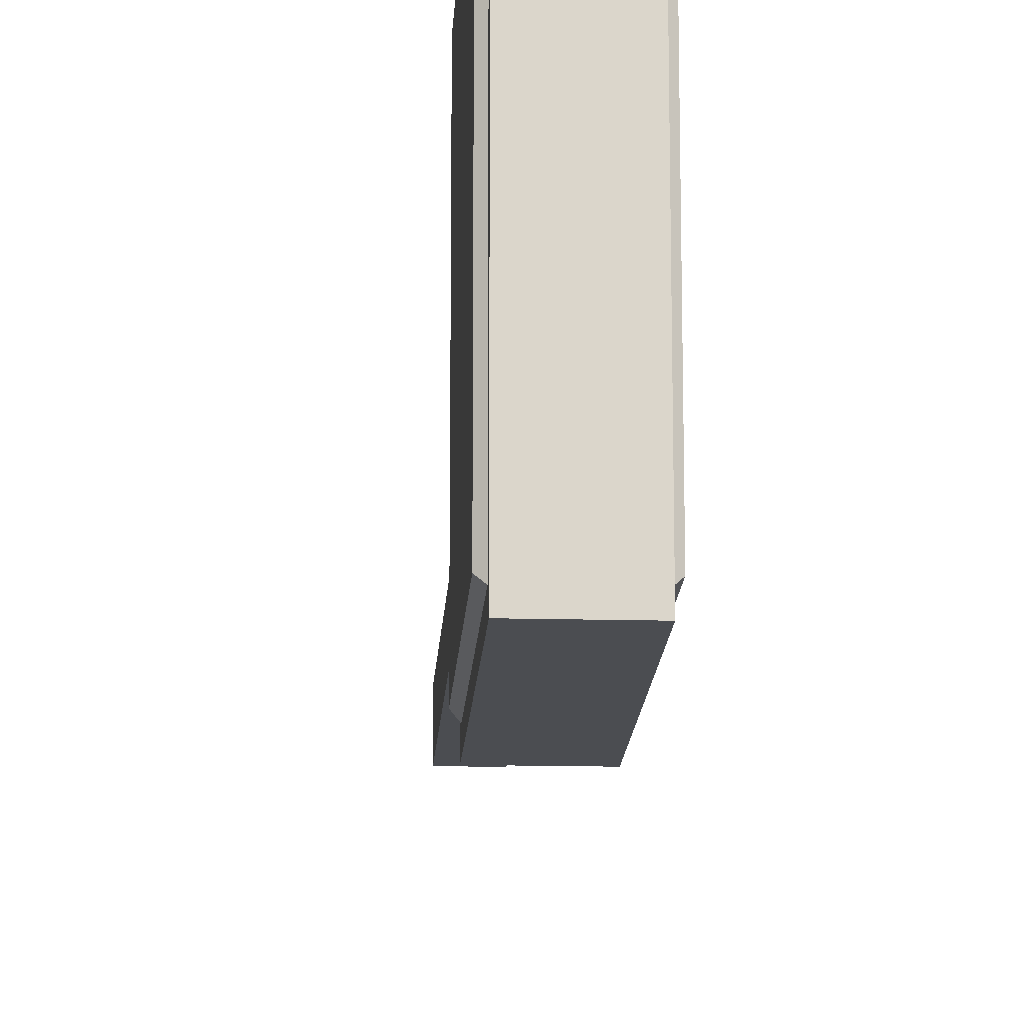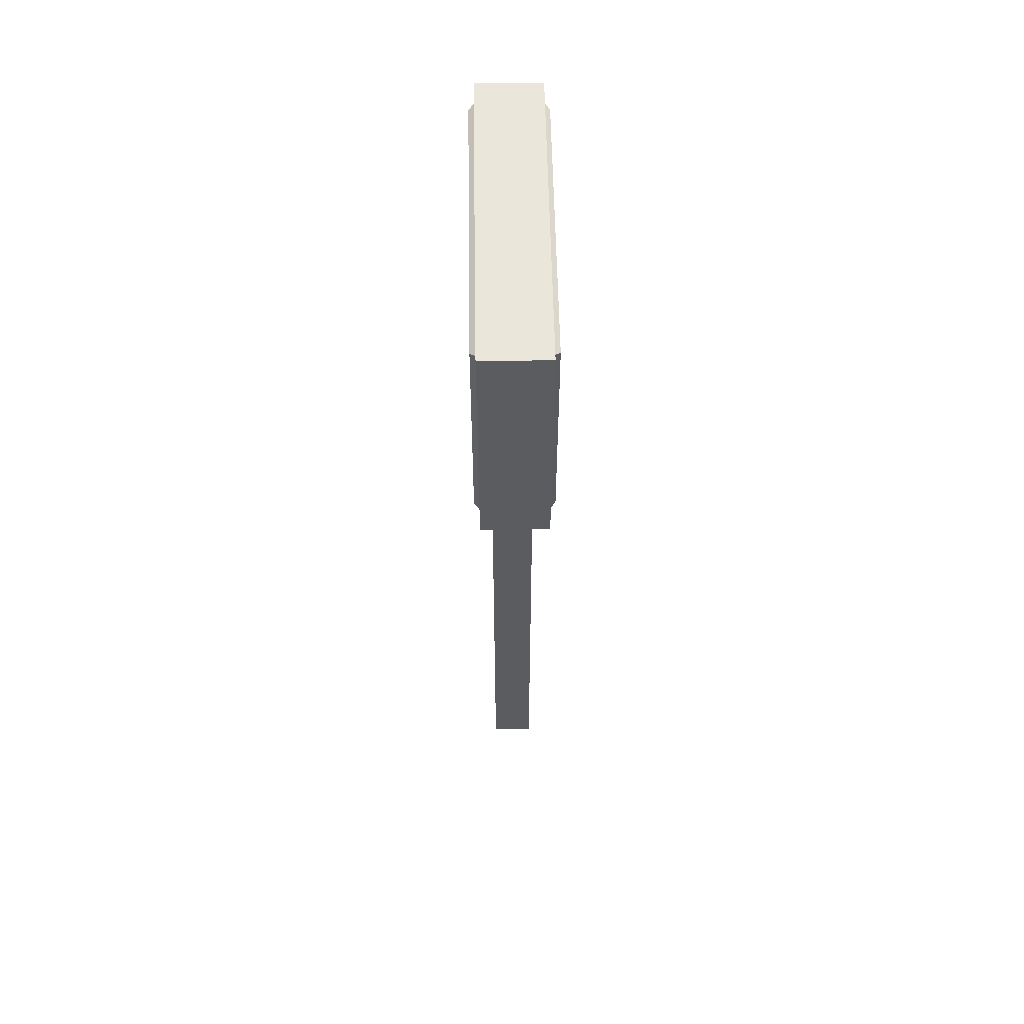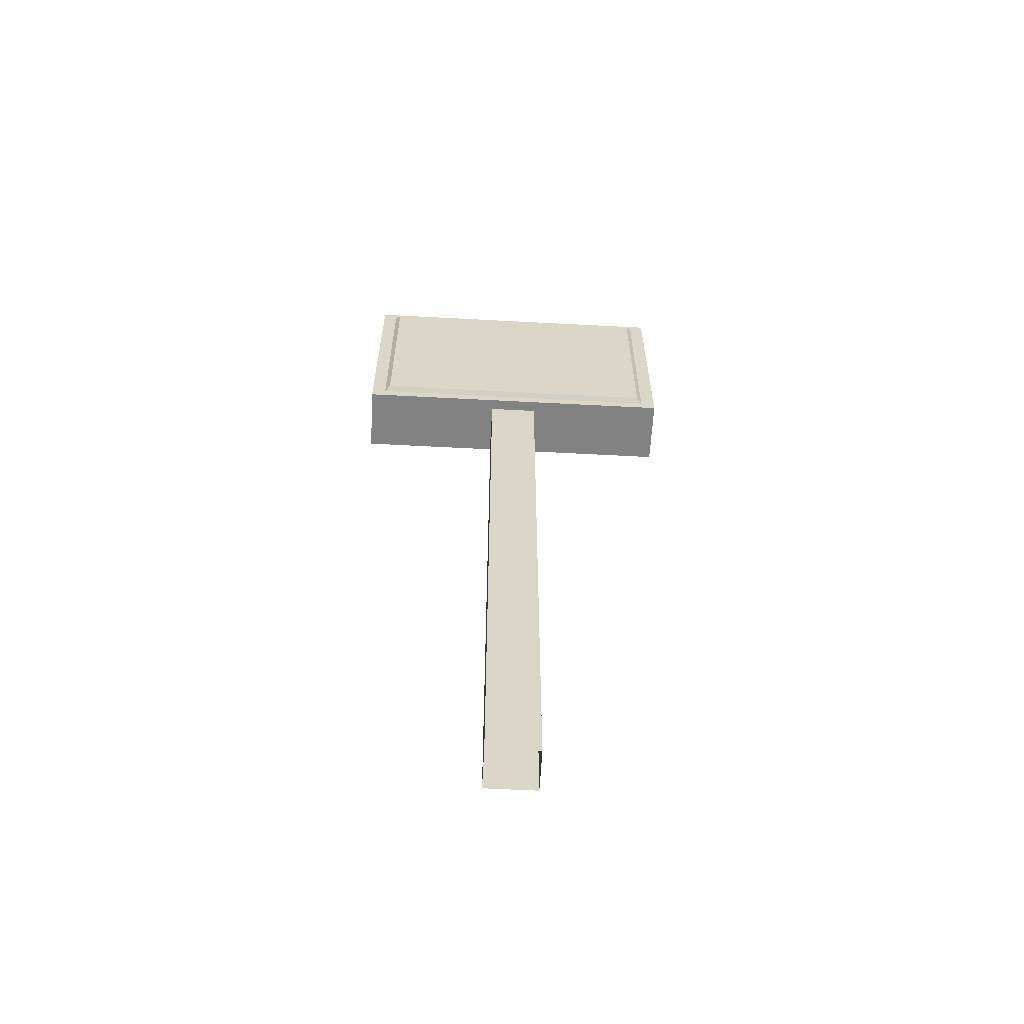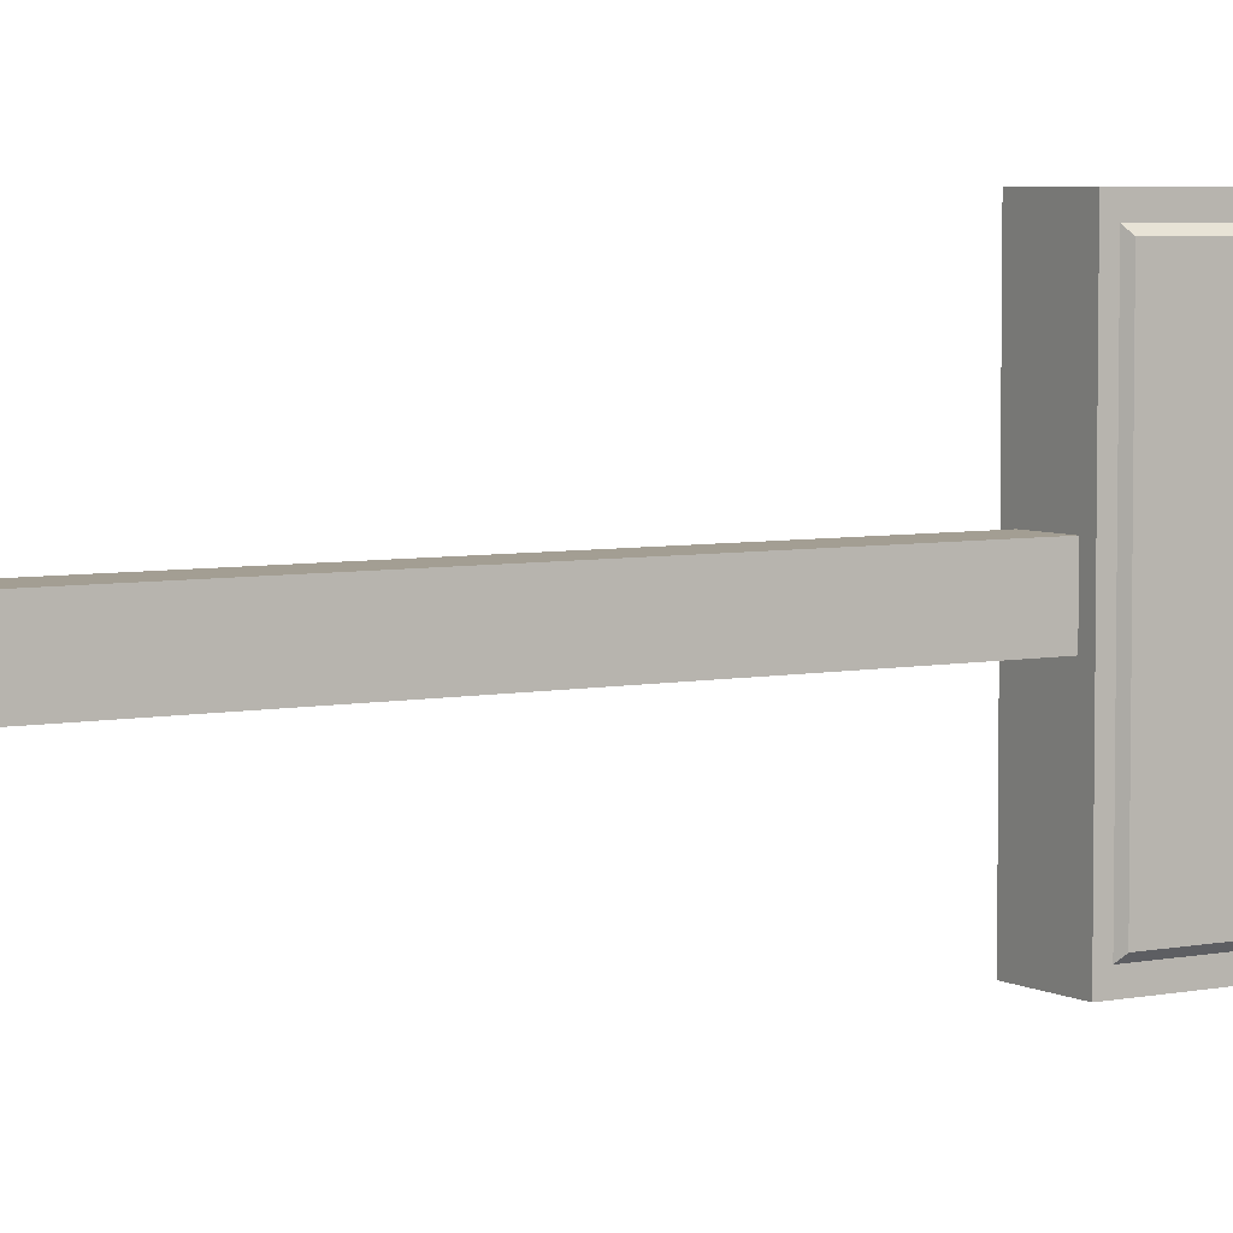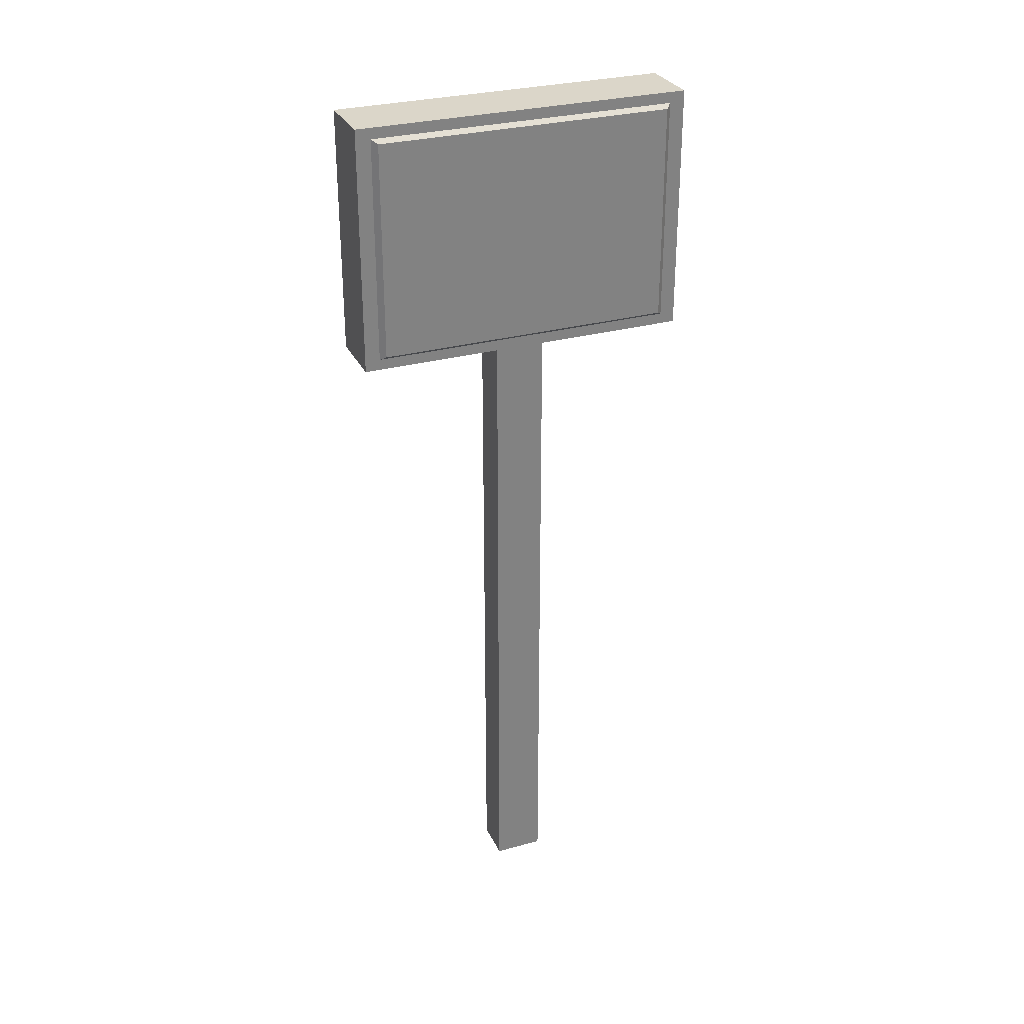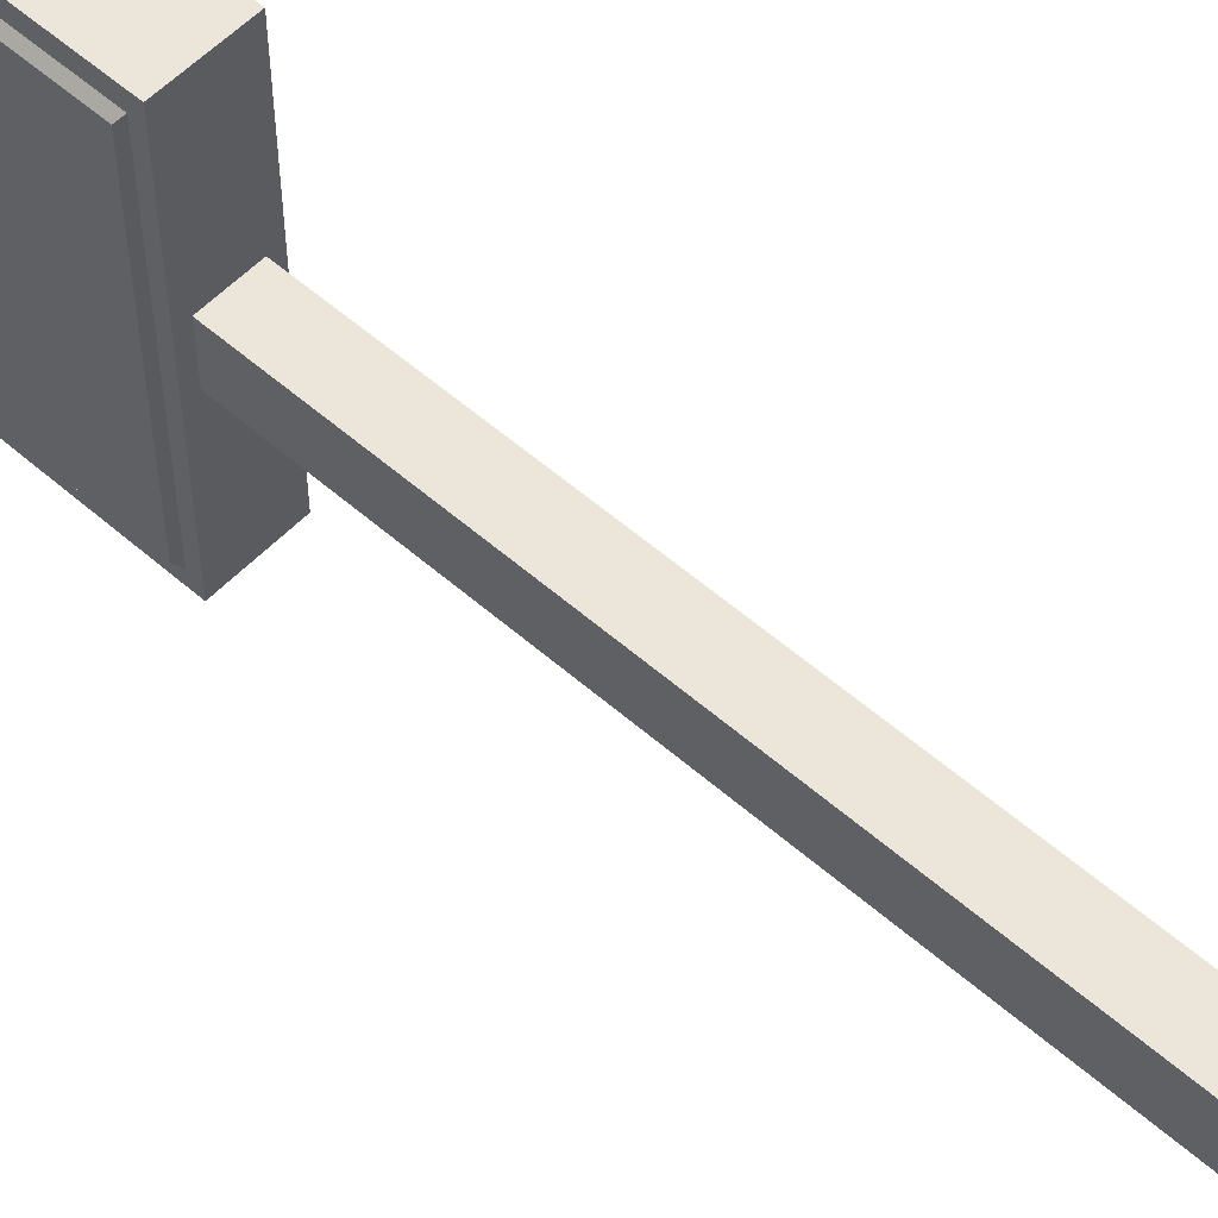
<metadata>
{"format":"obj","ext":"obj","renderer":"f3d","projection":"perspective","resolution":1024,"background":"white","views":[{"elev":-15.8,"azim":176.9,"up":"+Z"},{"elev":55.0,"azim":-1.0,"up":"+Y"},{"elev":-60.9,"azim":-93.1,"up":"+Y"},{"elev":5.2,"azim":57.7,"up":"+Z"},{"elev":29.9,"azim":68.1,"up":"+Y"},{"elev":55.5,"azim":-47.3,"up":"+Z"}]}
</metadata>
<code>
g default
v -9.787 -0.01096 3.51
v -9.705 -0.01096 3.51
v -9.787 1.306 3.51
v -9.705 1.306 3.51
v -9.787 1.306 3.414
v -9.705 1.306 3.414
v -9.787 -0.01096 3.414
v -9.705 -0.01096 3.414
v -9.809 1.275 3.785
v -9.682 1.275 3.785
v -9.809 1.745 3.785
v -9.682 1.745 3.785
v -9.809 1.745 3.138
v -9.682 1.745 3.138
v -9.809 1.275 3.138
v -9.682 1.275 3.138
v -9.682 1.296 3.167
v -9.682 1.296 3.757
v -9.682 1.724 3.167
v -9.682 1.724 3.757
v -9.809 1.296 3.167
v -9.809 1.296 3.757
v -9.809 1.724 3.757
v -9.809 1.724 3.167
v -9.672 1.303 3.177
v -9.672 1.303 3.746
v -9.672 1.716 3.177
v -9.672 1.716 3.746
v -9.819 1.303 3.177
v -9.819 1.303 3.746
v -9.819 1.716 3.746
v -9.819 1.716 3.177
g snowControlPanel
f 1 2 3
f 3 2 4
f 5 6 7
f 7 6 8
f 2 8 4
f 4 8 6
f 7 1 5
f 5 1 3
f 9 10 11
f 11 10 12
f 11 12 13
f 13 12 14
f 13 14 15
f 15 14 16
f 15 16 9
f 9 16 10
f 26 25 28
f 28 25 27
f 29 30 32
f 32 30 31
f 10 16 18
f 18 16 17
f 16 14 17
f 17 14 19
f 14 12 19
f 19 12 20
f 12 10 20
f 20 10 18
f 15 9 21
f 21 9 22
f 9 11 22
f 22 11 23
f 11 13 23
f 23 13 24
f 13 15 24
f 24 15 21
f 18 17 26
f 26 17 25
f 17 19 25
f 25 19 27
f 19 20 27
f 27 20 28
f 20 18 28
f 28 18 26
f 21 22 29
f 29 22 30
f 22 23 30
f 30 23 31
f 23 24 31
f 31 24 32
f 24 21 32
f 32 21 29
g default
v -9.787 -0.01096 3.51
v -9.705 -0.01096 3.51
v -9.787 1.306 3.51
v -9.705 1.306 3.51
v -9.787 1.306 3.414
v -9.705 1.306 3.414
v -9.787 -0.01096 3.414
v -9.705 -0.01096 3.414
v -9.809 1.275 3.785
v -9.682 1.275 3.785
v -9.809 1.745 3.785
v -9.682 1.745 3.785
v -9.809 1.745 3.138
v -9.682 1.745 3.138
v -9.809 1.275 3.138
v -9.682 1.275 3.138
v -9.682 1.296 3.167
v -9.682 1.296 3.757
v -9.682 1.724 3.167
v -9.682 1.724 3.757
v -9.809 1.296 3.167
v -9.809 1.296 3.757
v -9.809 1.724 3.757
v -9.809 1.724 3.167
v -9.672 1.303 3.177
v -9.672 1.303 3.746
v -9.672 1.716 3.177
v -9.672 1.716 3.746
v -9.819 1.303 3.177
v -9.819 1.303 3.746
v -9.819 1.716 3.746
v -9.819 1.716 3.177
g snowControlPanel
f 33 34 35
f 35 34 36
f 37 38 39
f 39 38 40
f 34 40 36
f 36 40 38
f 39 33 37
f 37 33 35
f 41 42 43
f 43 42 44
f 43 44 45
f 45 44 46
f 45 46 47
f 47 46 48
f 47 48 41
f 41 48 42
f 58 57 60
f 60 57 59
f 61 62 64
f 64 62 63
f 42 48 50
f 50 48 49
f 48 46 49
f 49 46 51
f 46 44 51
f 51 44 52
f 44 42 52
f 52 42 50
f 47 41 53
f 53 41 54
f 41 43 54
f 54 43 55
f 43 45 55
f 55 45 56
f 45 47 56
f 56 47 53
f 50 49 58
f 58 49 57
f 49 51 57
f 57 51 59
f 51 52 59
f 59 52 60
f 52 50 60
f 60 50 58
f 53 54 61
f 61 54 62
f 54 55 62
f 62 55 63
f 55 56 63
f 63 56 64
f 56 53 64
f 64 53 61

</code>
